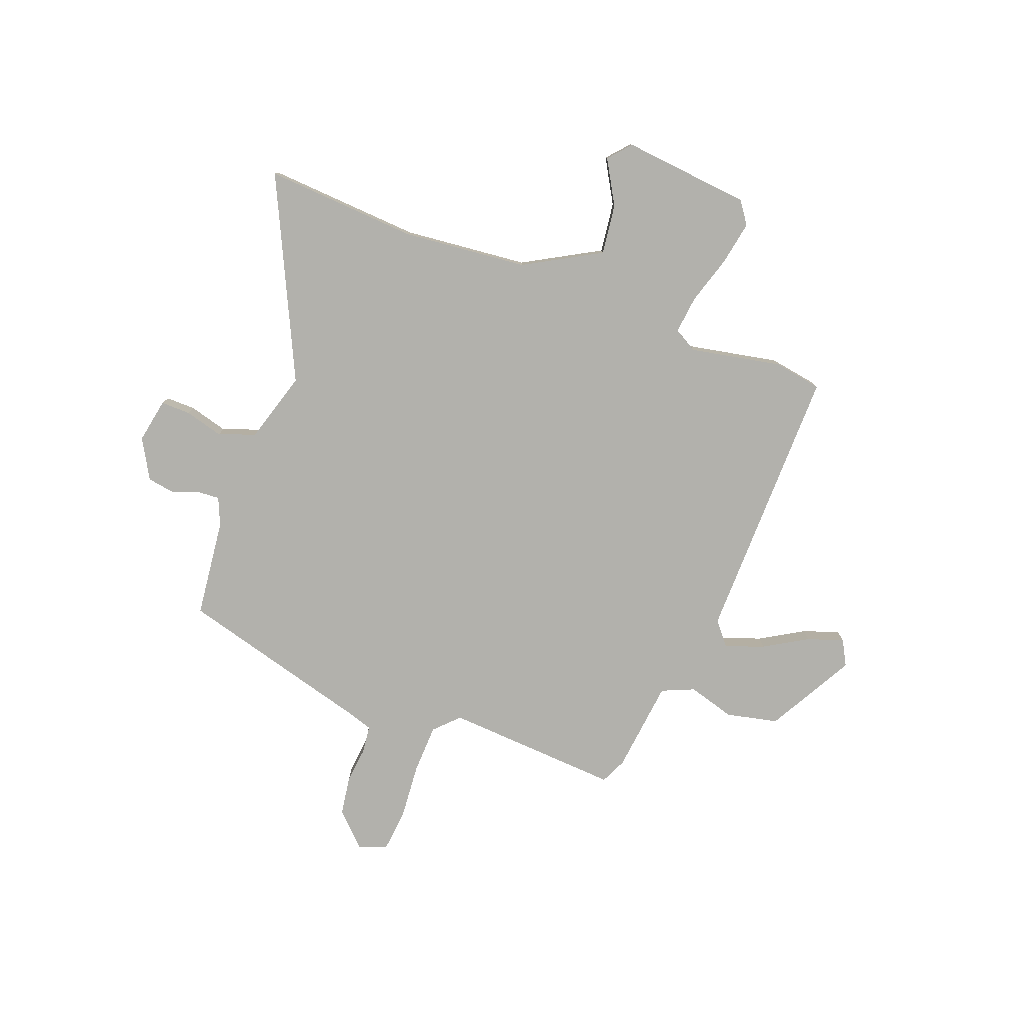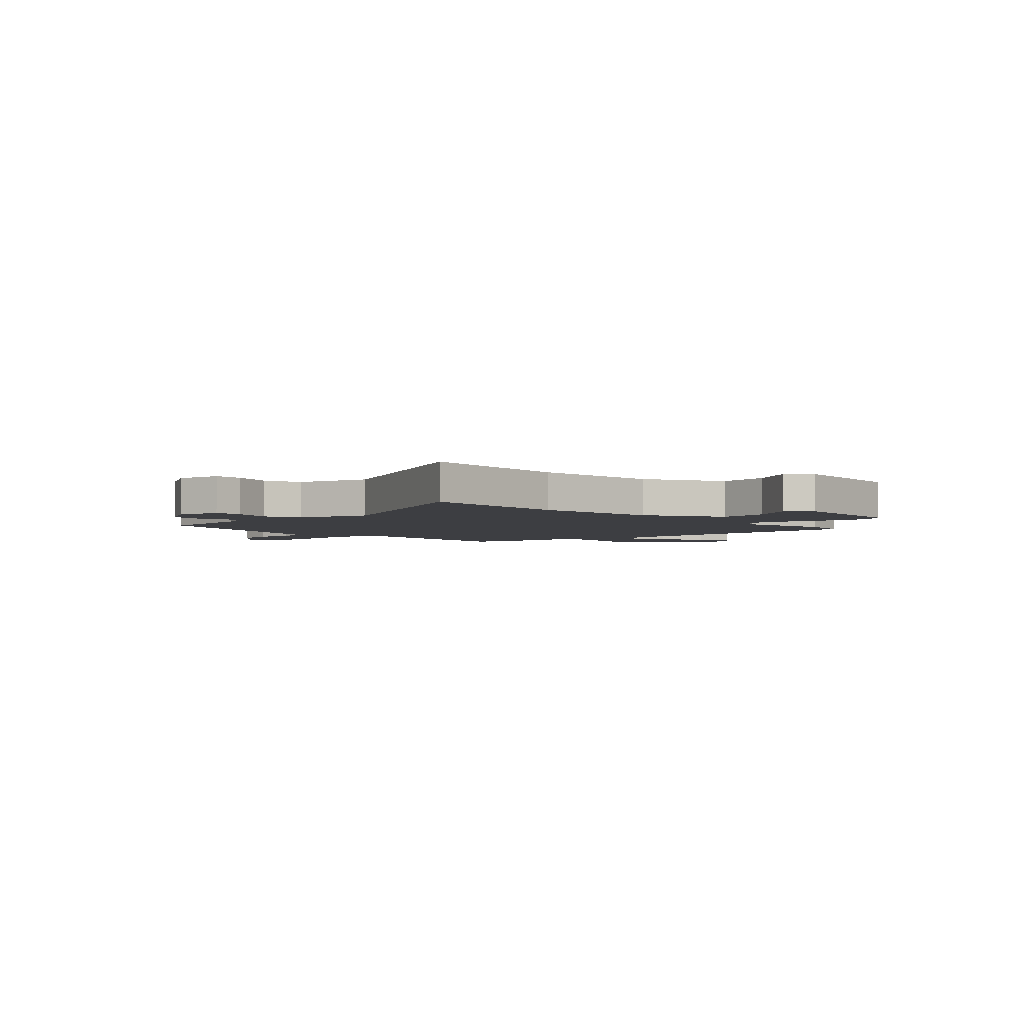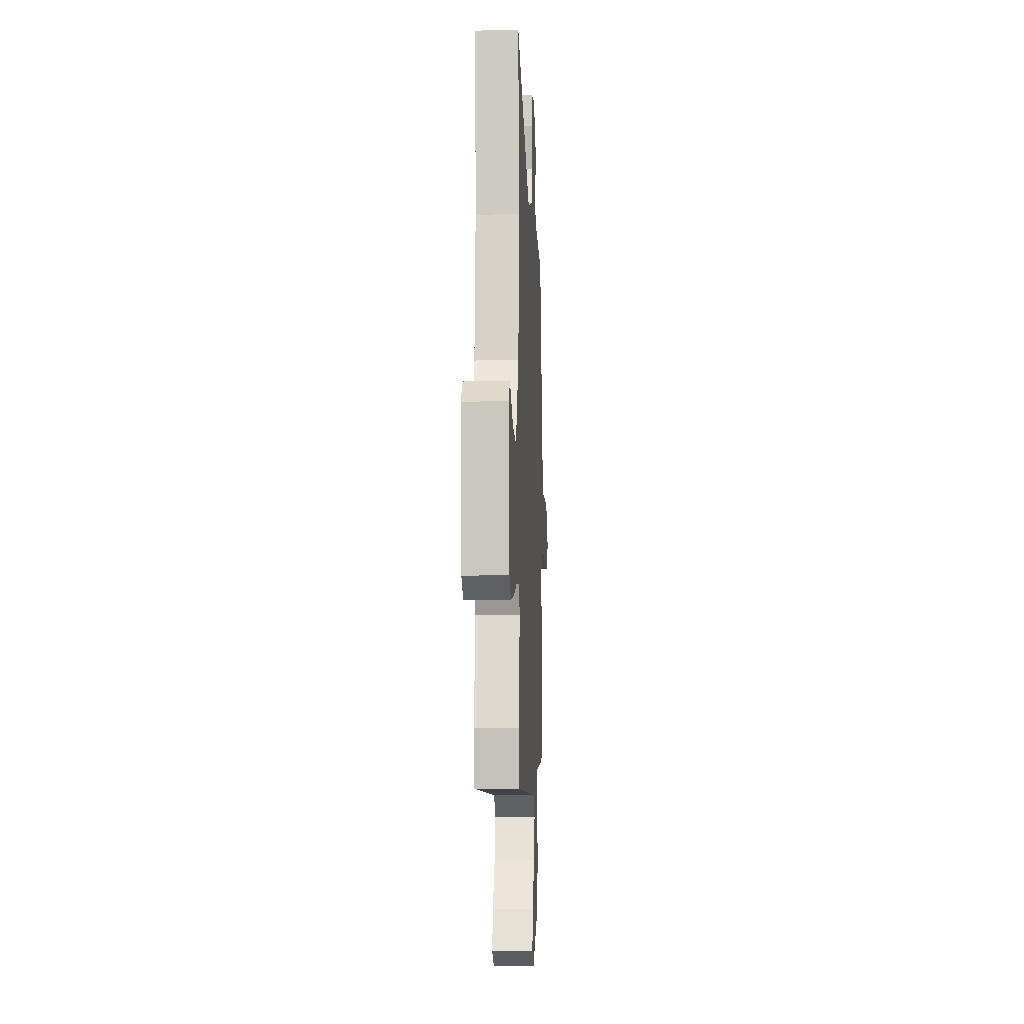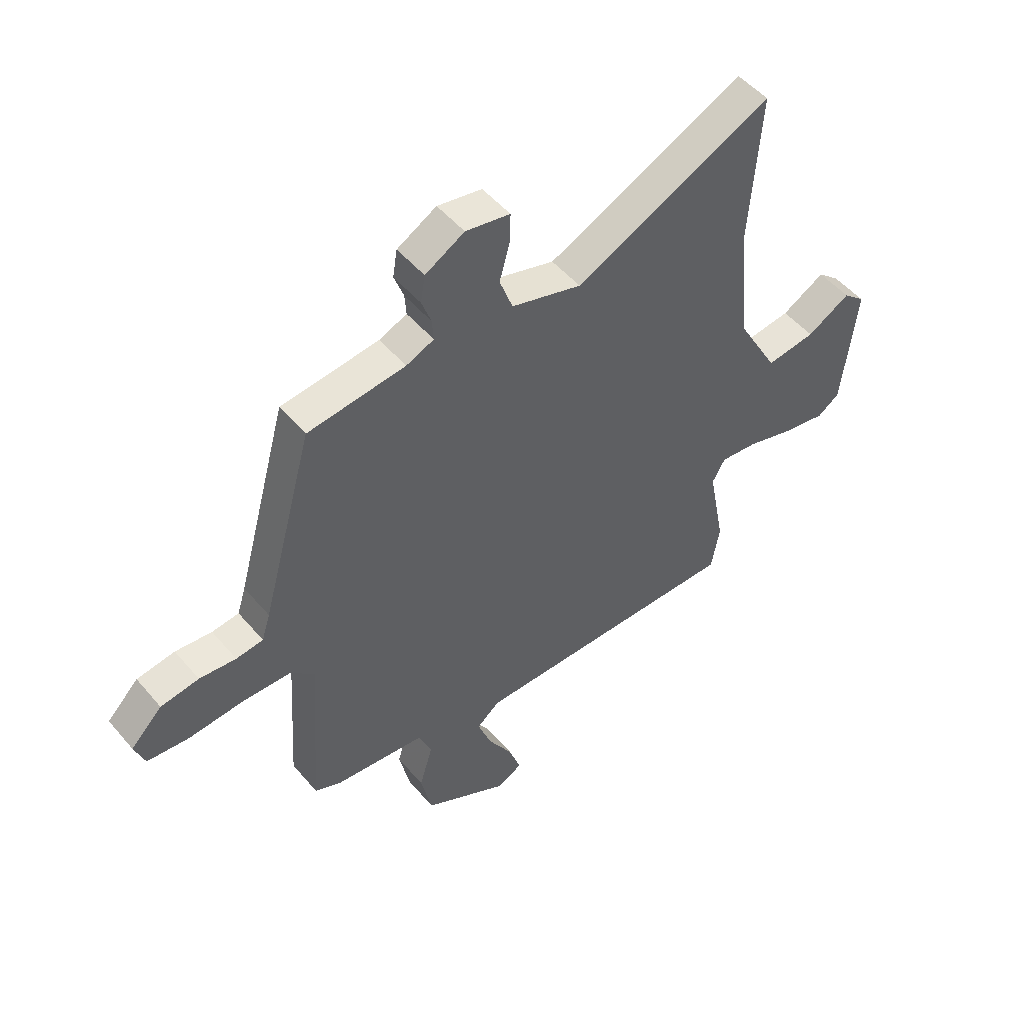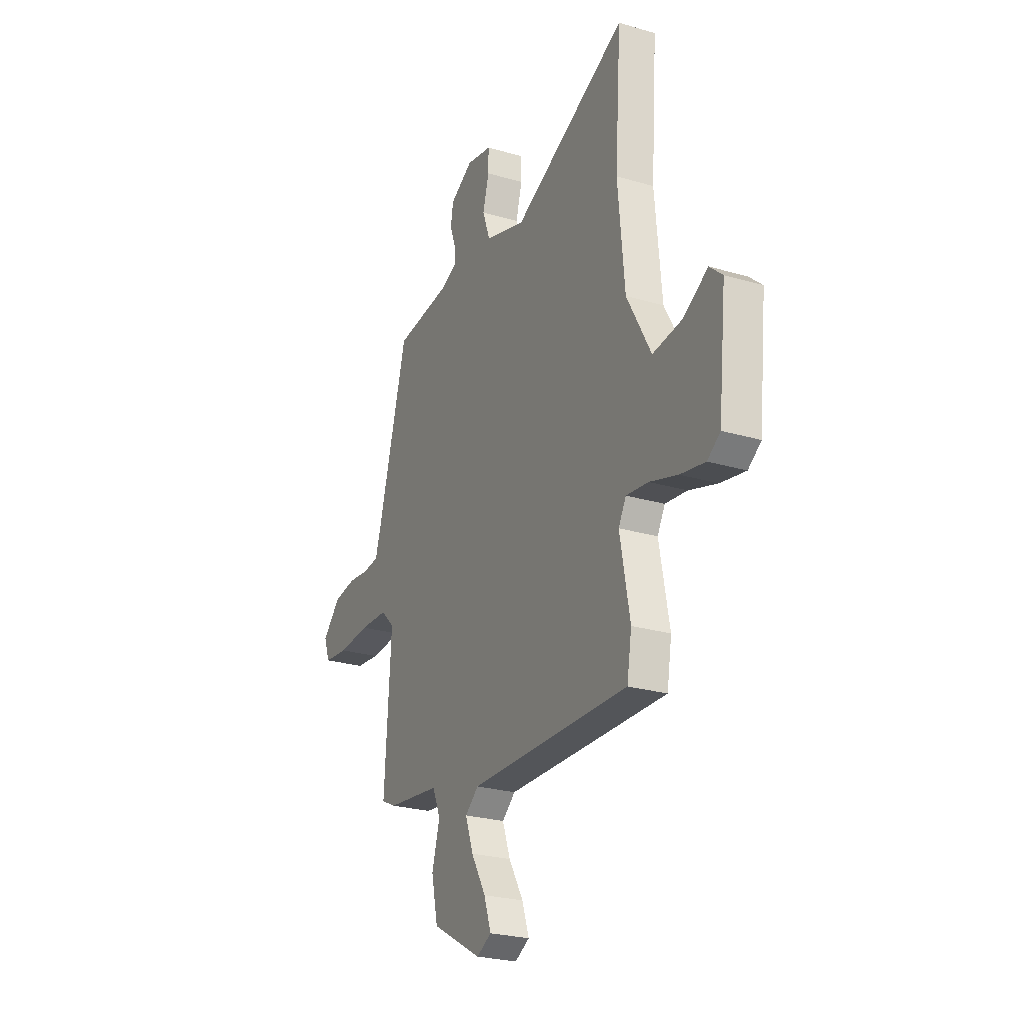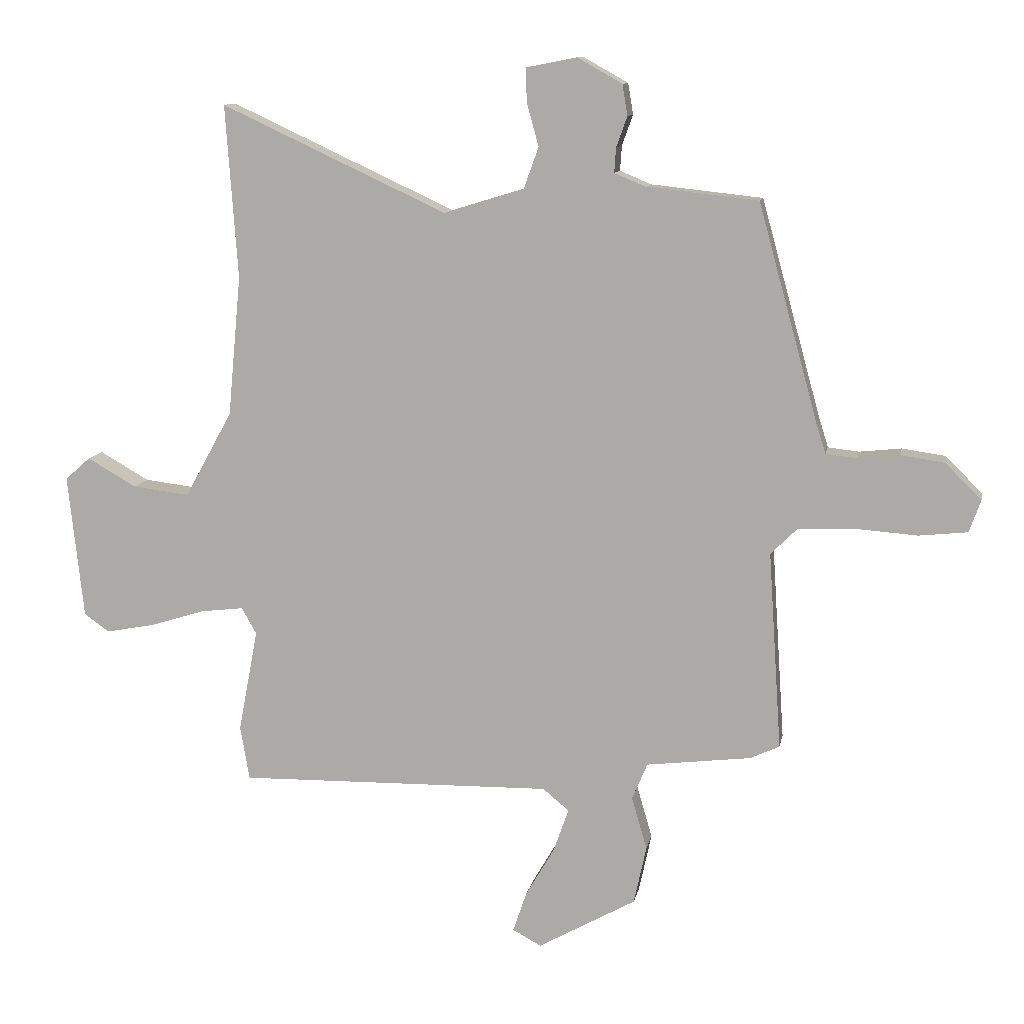
<metadata>
{"format":"obj","ext":"obj","renderer":"f3d","projection":"perspective","resolution":1024,"background":"white","views":[{"elev":-78.9,"azim":69.6,"up":"+Y"},{"elev":-3.5,"azim":43.6,"up":"+Y"},{"elev":-8.6,"azim":92.8,"up":"+Z"},{"elev":51.0,"azim":-38.8,"up":"+Z"},{"elev":-25.3,"azim":64.6,"up":"+Z"},{"elev":11.0,"azim":-169.4,"up":"+Z"}]}
</metadata>
<code>
v -0.428 0.07 0.508
v -0.234 0.07 0.529
v -0.179 0.07 0.552
v -0.182 0.07 0.595
v -0.201 0.07 0.648
v -0.192 0.07 0.702
v -0.114 0.07 0.746
v -0.026 0.07 0.729
v -0.027 0.07 0.671
v -0.048 0.07 0.595
v -0.022 0.07 0.523
v 0.118 0.07 0.48
v 0.511 0.07 0.663
v 0.49 0.07 0.361
v 0.513 0.07 0.116
v 0.596 0.07 -0.034
v 0.695 0.07 -0.022
v 0.781 0.07 0.027
v 0.825 0.07 -0.012
v 0.798 0.07 -0.264
v 0.754 0.07 -0.295
v 0.669 0.07 -0.279
v 0.573 0.07 -0.249
v 0.498 0.07 -0.24
v 0.472 0.07 -0.286
v 0.506 0.07 -0.466
v 0.49 0.07 -0.56
v -0.059 0.07 -0.55
v -0.105 0.07 -0.588
v -0.078 0.07 -0.664
v -0.028 0.07 -0.75
v -0.004 0.07 -0.821
v -0.054 0.07 -0.848
v -0.225 0.07 -0.752
v -0.247 0.07 -0.65
v -0.22 0.07 -0.558
v -0.247 0.07 -0.494
v -0.43 0.07 -0.472
v -0.481 0.07 -0.448
v -0.458 0.07 -0.102
v -0.504 0.07 -0.056
v -0.601 0.07 -0.052
v -0.711 0.07 -0.06
v -0.795 0.07 -0.051
v -0.815 0.07 0.005
v -0.752 0.07 0.068
v -0.676 0.07 0.079
v -0.603 0.07 0.071
v -0.549 0.07 0.077
v -0.532 0.07 0.131
v -0.428 0 0.508
v -0.234 0 0.529
v -0.179 0 0.552
v -0.182 0 0.595
v -0.201 0 0.648
v -0.192 0 0.702
v -0.114 0 0.746
v -0.026 0 0.729
v -0.027 0 0.671
v -0.048 0 0.595
v -0.022 0 0.523
v 0.118 0 0.48
v 0.511 0 0.663
v 0.49 0 0.361
v 0.513 0 0.116
v 0.596 0 -0.034
v 0.695 0 -0.022
v 0.781 0 0.027
v 0.825 0 -0.012
v 0.798 0 -0.264
v 0.754 0 -0.295
v 0.669 0 -0.279
v 0.573 0 -0.249
v 0.498 0 -0.24
v 0.472 0 -0.286
v 0.506 0 -0.466
v 0.49 0 -0.56
v -0.059 0 -0.55
v -0.105 0 -0.588
v -0.078 0 -0.664
v -0.028 0 -0.75
v -0.004 0 -0.821
v -0.054 0 -0.848
v -0.225 0 -0.752
v -0.247 0 -0.65
v -0.22 0 -0.558
v -0.247 0 -0.494
v -0.43 0 -0.472
v -0.481 0 -0.448
v -0.458 0 -0.102
v -0.504 0 -0.056
v -0.601 0 -0.052
v -0.711 0 -0.06
v -0.795 0 -0.051
v -0.815 0 0.005
v -0.752 0 0.068
v -0.676 0 0.079
v -0.603 0 0.071
v -0.549 0 0.077
v -0.532 0 0.131
f 45 46 47 48
f 45 48 49
f 42 43 44 45
f 41 42 45 49
f 40 41 49 50
f 37 38 39 40
f 33 34 35 36
f 33 36 37
f 30 31 32 33
f 29 30 33 37
f 28 29 37 40
f 25 26 27 28
f 24 25 28 40
f 20 21 22 23
f 17 18 19 20
f 16 17 20 23
f 15 16 23 24
f 12 13 14
f 11 12 14 15
f 7 8 9 10
f 7 10 11
f 4 5 6 7
f 3 4 7 11
f 2 3 11 15
f 15 24 40 50
f 1 2 15 50
f 98 97 96 95
f 99 98 95
f 95 94 93 92
f 99 95 92 91
f 100 99 91 90
f 90 89 88 87
f 86 85 84 83
f 87 86 83
f 83 82 81 80
f 87 83 80 79
f 90 87 79 78
f 78 77 76 75
f 90 78 75 74
f 73 72 71 70
f 70 69 68 67
f 73 70 67 66
f 74 73 66 65
f 64 63 62
f 65 64 62 61
f 60 59 58 57
f 61 60 57
f 57 56 55 54
f 61 57 54 53
f 65 61 53 52
f 100 90 74 65
f 100 65 52 51
f 1 51 52 2
f 2 52 53 3
f 3 53 54 4
f 4 54 55 5
f 5 55 56 6
f 6 56 57 7
f 7 57 58 8
f 8 58 59 9
f 9 59 60 10
f 10 60 61 11
f 11 61 62 12
f 12 62 63 13
f 13 63 64 14
f 14 64 65 15
f 15 65 66 16
f 16 66 67 17
f 17 67 68 18
f 18 68 69 19
f 19 69 70 20
f 20 70 71 21
f 21 71 72 22
f 22 72 73 23
f 23 73 74 24
f 24 74 75 25
f 25 75 76 26
f 26 76 77 27
f 27 77 78 28
f 28 78 79 29
f 29 79 80 30
f 30 80 81 31
f 31 81 82 32
f 32 82 83 33
f 33 83 84 34
f 34 84 85 35
f 35 85 86 36
f 36 86 87 37
f 37 87 88 38
f 38 88 89 39
f 39 89 90 40
f 40 90 91 41
f 41 91 92 42
f 42 92 93 43
f 43 93 94 44
f 44 94 95 45
f 45 95 96 46
f 46 96 97 47
f 47 97 98 48
f 48 98 99 49
f 49 99 100 50
f 50 100 51 1

</code>
